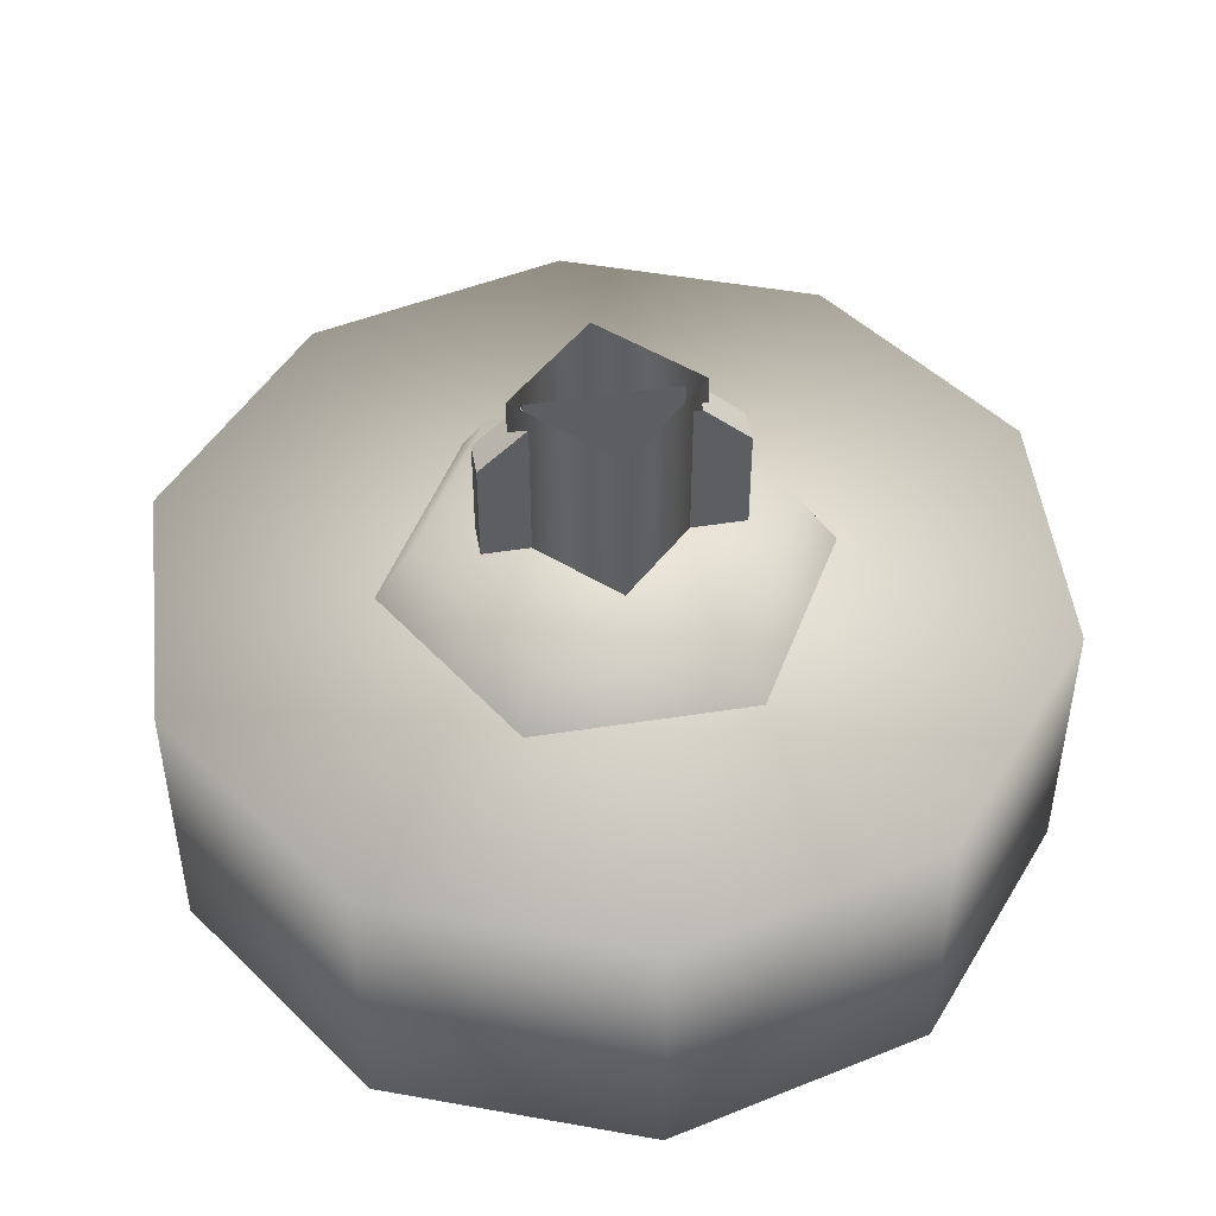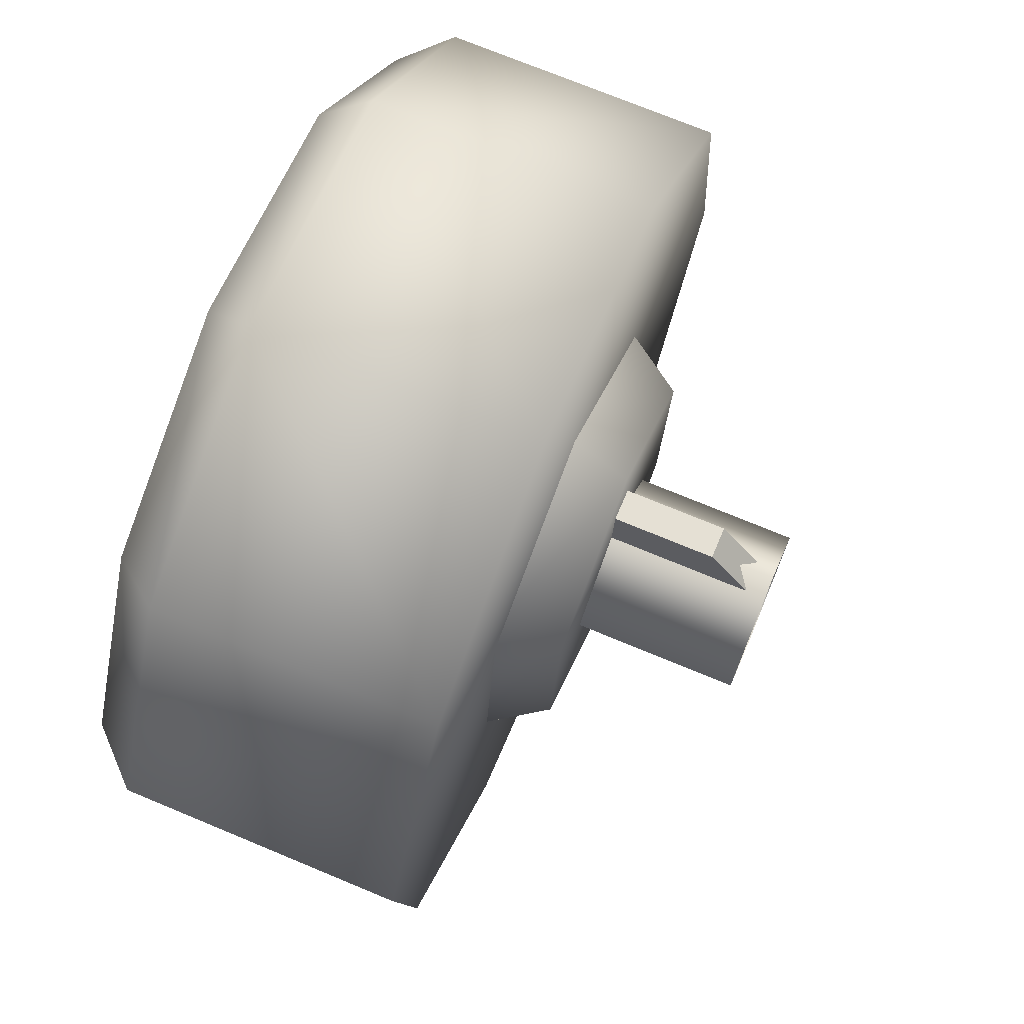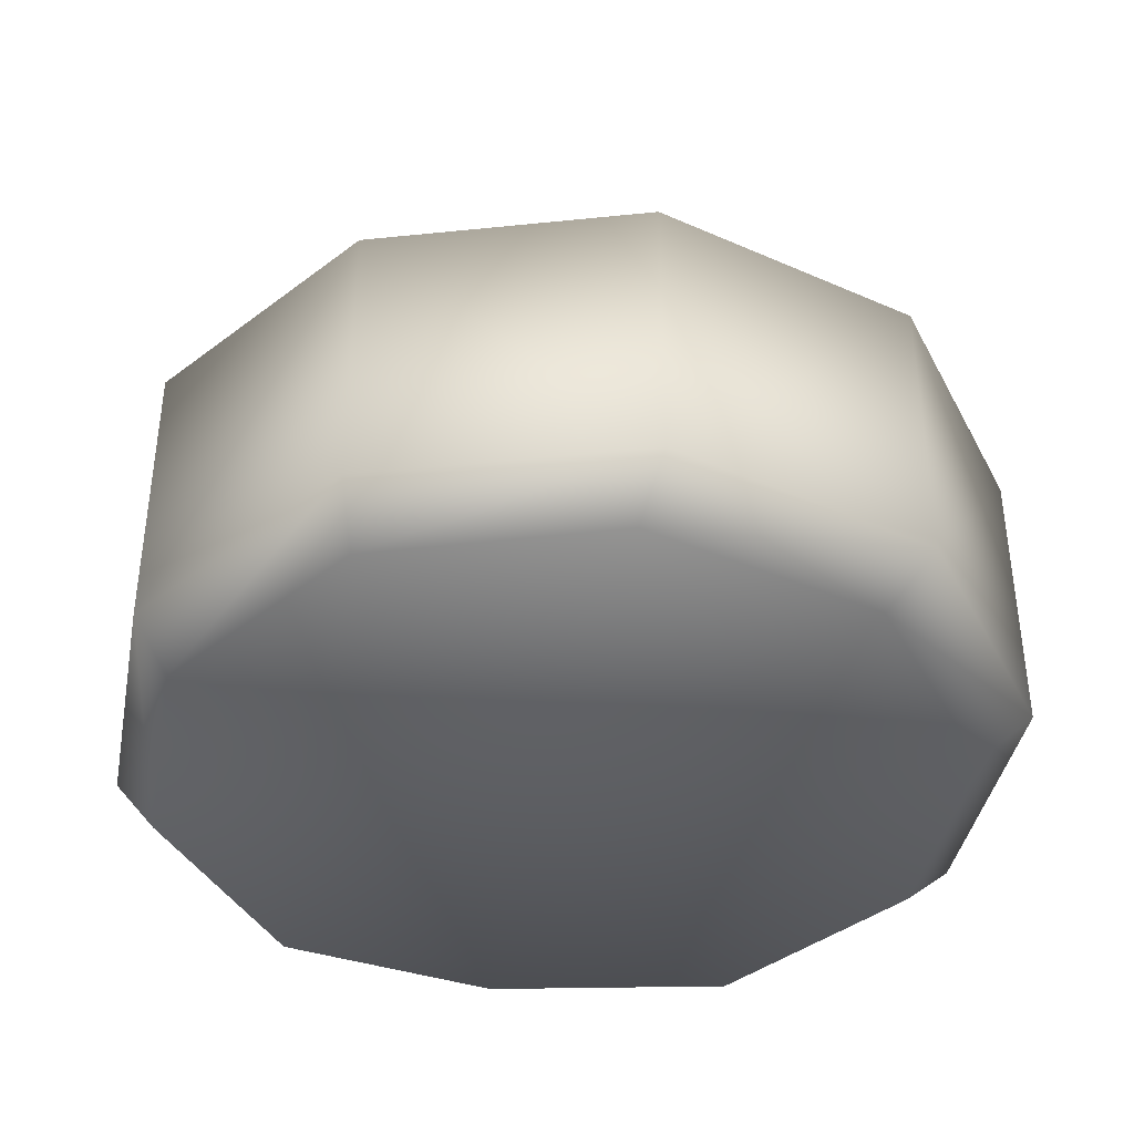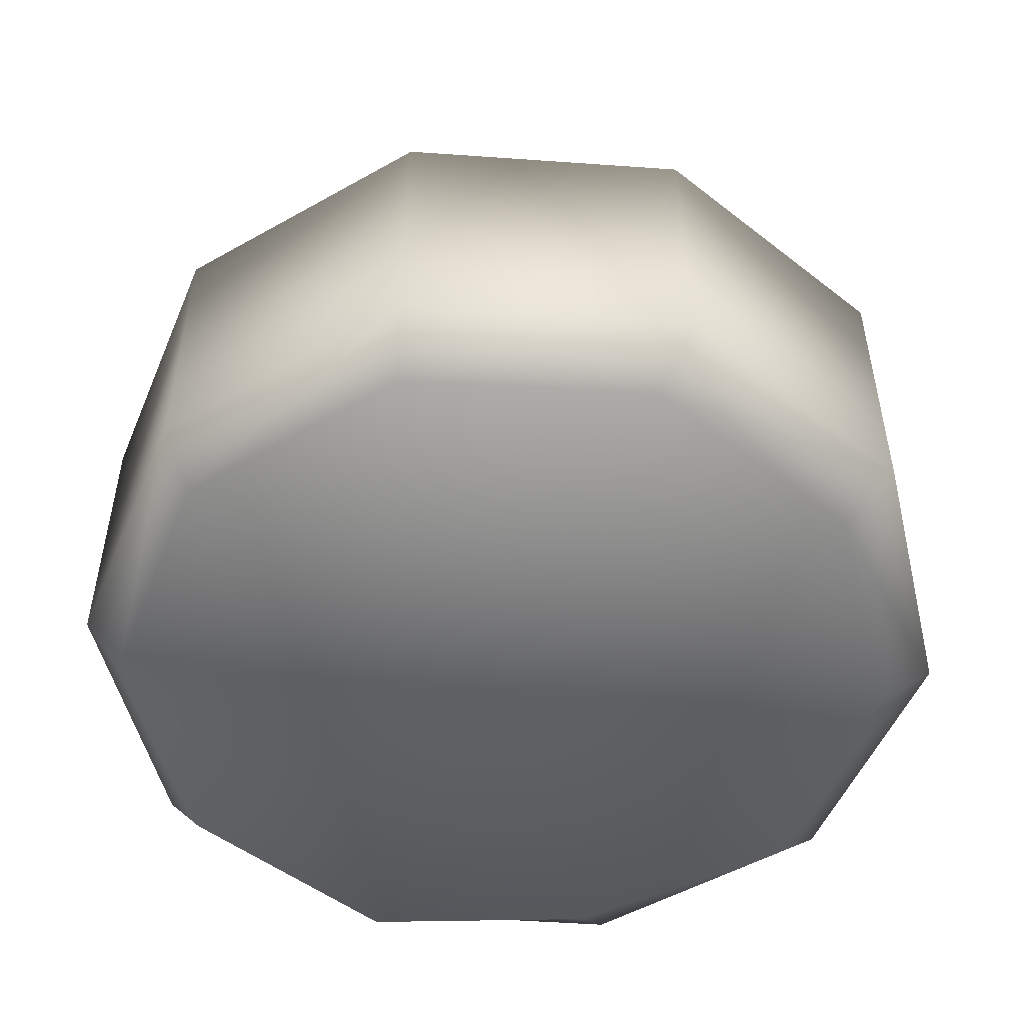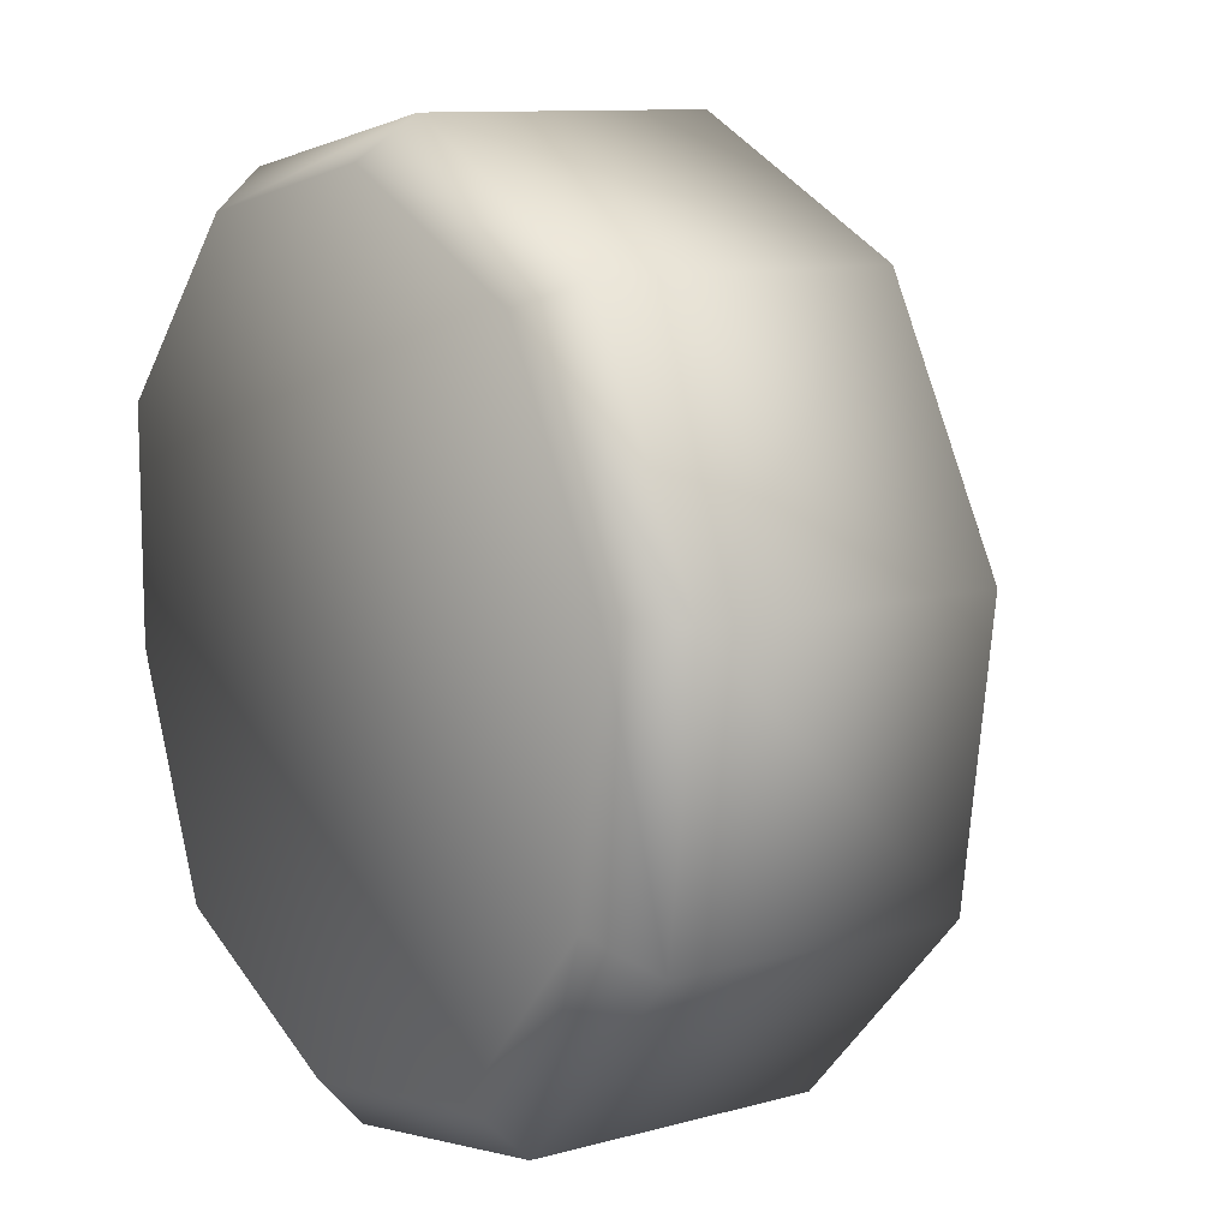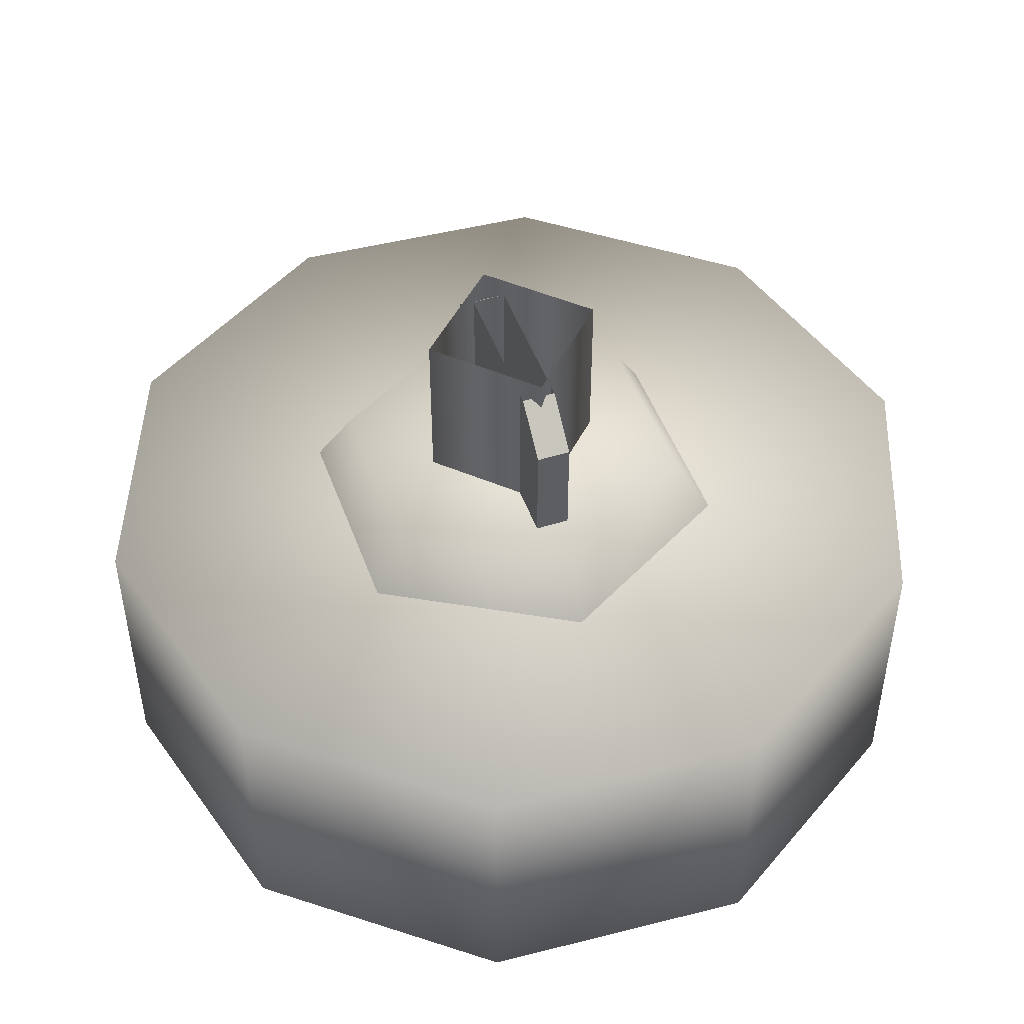
<metadata>
{"format":"obj","ext":"obj","renderer":"f3d","projection":"perspective","resolution":1024,"background":"white","views":[{"elev":47.5,"azim":-107.1,"up":"+Z"},{"elev":72.6,"azim":-67.4,"up":"+Y"},{"elev":-39.6,"azim":-111.3,"up":"+Z"},{"elev":-51.4,"azim":-87.0,"up":"+Z"},{"elev":10.5,"azim":-124.8,"up":"+Y"},{"elev":47.7,"azim":-26.5,"up":"+Z"}]}
</metadata>
<code>
g wheel_low_Cylinder.002
v -0.727 0.7819 -1.581
v -0.7893 1.26 -1.581
v -0.5586 1.684 -1.581
v -0.123 1.891 -1.581
v 0.3511 1.802 -1.581
v 0.6827 1.452 -1.581
v 0.745 0.9738 -1.581
v 0.07874 0.3431 -1.581
v -0.6531 0.8426 -2.173
v -0.727 0.7819 -2.084
v -0.7021 1.27 -2.173
v -0.7893 1.26 -2.084
v -0.4908 1.644 -2.173
v -0.5586 1.684 -2.084
v -0.09979 1.822 -2.173
v -0.123 1.891 -2.084
v 0.3215 1.737 -2.173
v 0.3511 1.802 -2.084
v 0.6121 1.42 -2.173
v 0.6827 1.452 -2.084
v 0.745 0.9738 -2.084
v 0.05886 0.4406 -2.173
v 0.07874 0.3431 -2.084
v -0.3954 0.4316 -1.581
v -0.3954 0.4316 -2.084
v -0.3624 0.5259 -2.173
v 0.5143 0.5502 -1.581
v 0.5143 0.5502 -2.084
v 0.4498 0.6192 -2.173
v 0.6416 1.012 -2.159
v -0.07261 0.7116 -1.615
v -0.0615 0.8009 -1.478
v -0.3984 0.958 -1.615
v 0.3037 0.8706 -1.615
v 0.2319 0.9249 -1.478
v 0.3541 1.276 -1.615
v 0.2712 1.241 -1.478
v 0.02833 1.522 -1.615
v 0.01722 1.433 -1.478
v -0.3479 1.363 -1.615
v -0.2762 1.309 -1.478
v -0.3155 0.993 -1.478
v -0.02559 1.332 -1.565
v -0.02559 1.332 -1.295
v -0.07977 0.8966 -1.565
v 0.03386 1.324 -1.565
v 0.03386 1.324 -1.295
v -0.02032 0.8892 -1.565
v -0.02032 0.8892 -1.295
v -0.01032 0.9695 -1.22
v -0.07977 0.8966 -1.295
v -0.06977 0.9769 -1.22
v -0.03559 1.251 -1.22
v 0.02386 1.244 -1.22
v -0.04181 0.959 -1.552
v -0.04181 0.959 -1.183
v -0.1801 1.137 -1.552
v 0.1358 1.097 -1.552
v 0.1358 1.097 -1.183
v -0.002473 1.275 -1.552
v -0.002473 1.275 -1.183
v -0.1801 1.137 -1.183
g wheel_low_textures
f 3 4 16 14
f 18 5 6 20
f 28 27 8 23
f 6 7 21 20
f 1 2 12 10
f 4 5 18 16
f 12 2 3 14
f 10 12 11 9
f 12 14 13 11
f 14 16 15 13
f 16 18 17 15
f 18 20 19 17
f 19 30 29 22 26 9 11 13 15 17
f 28 23 22 29
f 25 10 9 26
f 24 1 10 25
f 8 24 25 23
f 23 25 26 22
f 21 7 27 28
f 3 2 1 24 8 27 7 6 5 4
f 21 28 29 30
f 20 21 30 19
f 34 35 32 31
f 31 32 42 33
f 36 37 35 34
f 38 39 37 36
f 40 41 39 38
f 33 42 41 40
f 42 32 35 37 39 41
f 47 46 43 44
f 45 51 52 53 44 43
f 49 48 46 47 54 50
f 51 45 48 49
f 49 50 52 51
f 44 53 54 47
f 58 59 56 55
f 55 56 62 57
f 60 61 59 58
f 57 62 61 60

</code>
